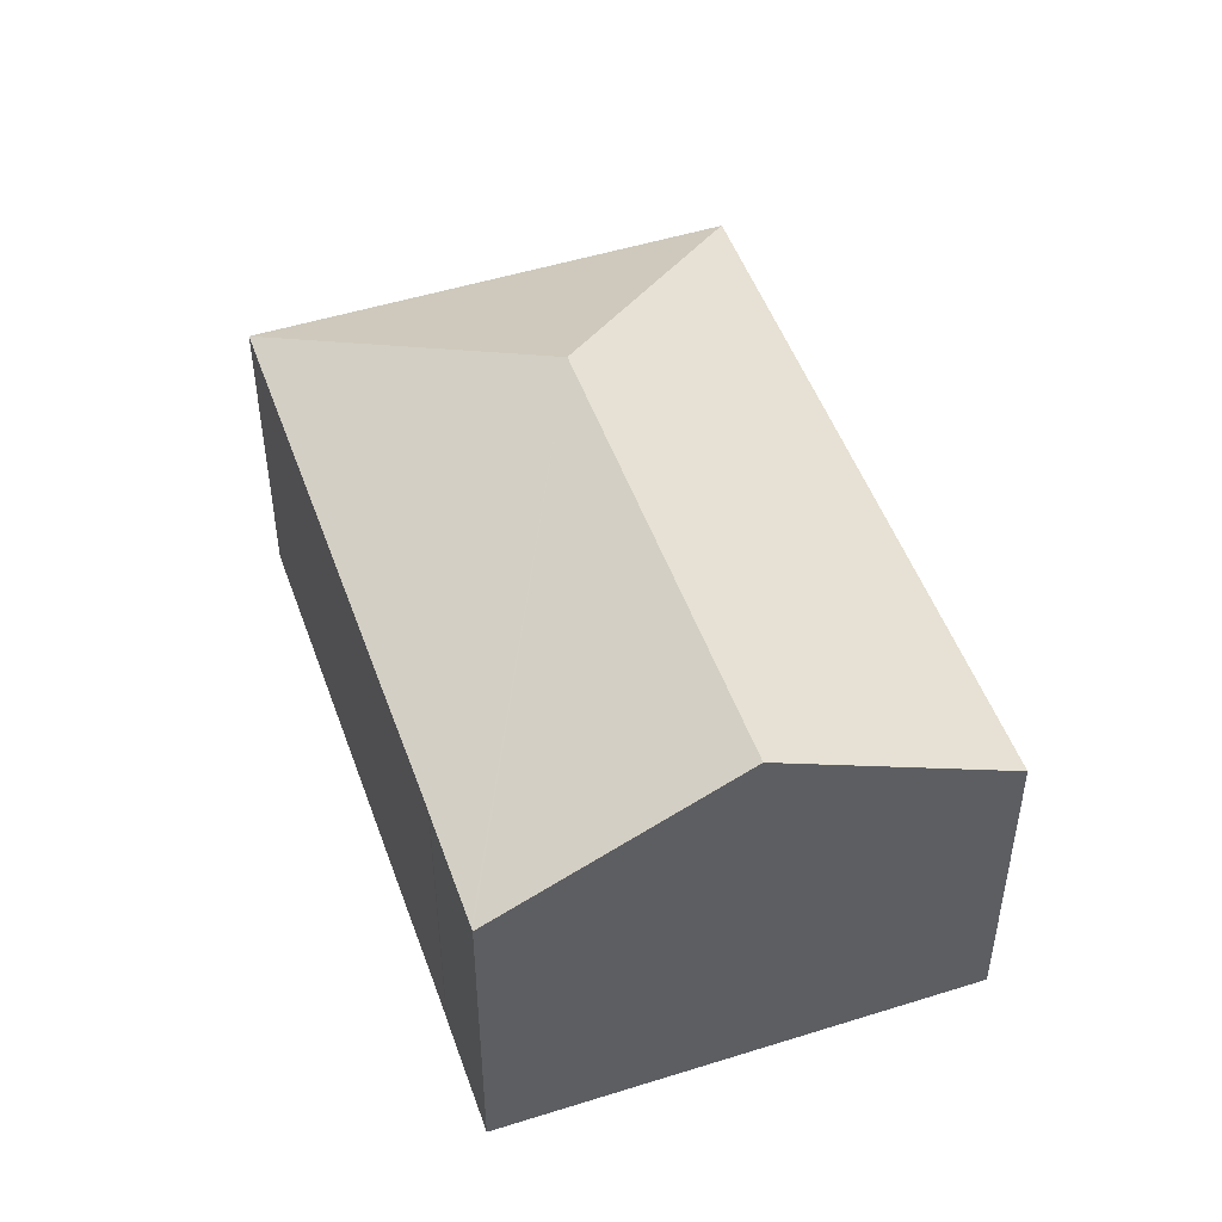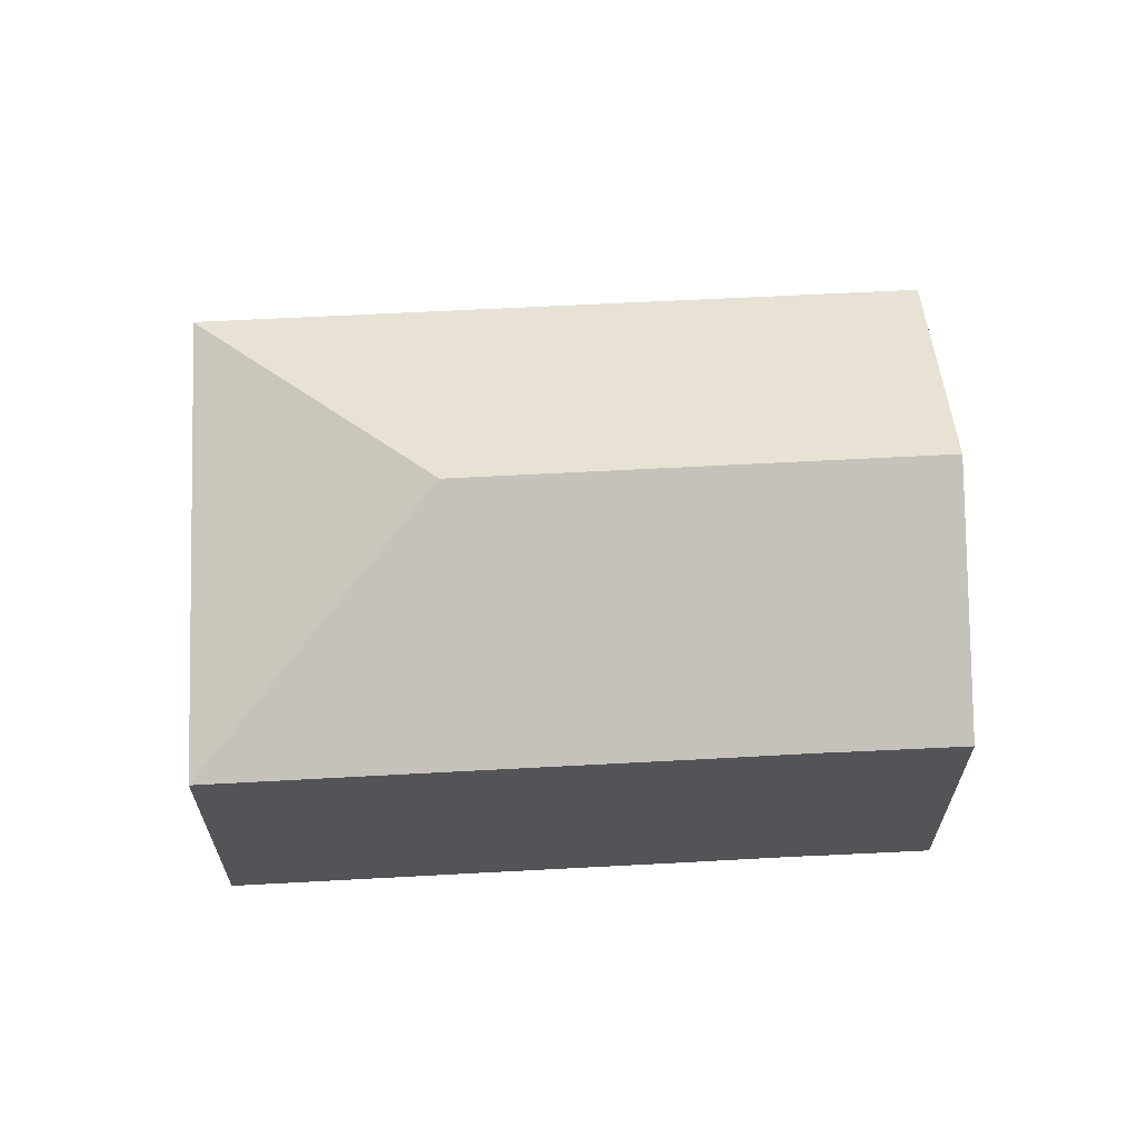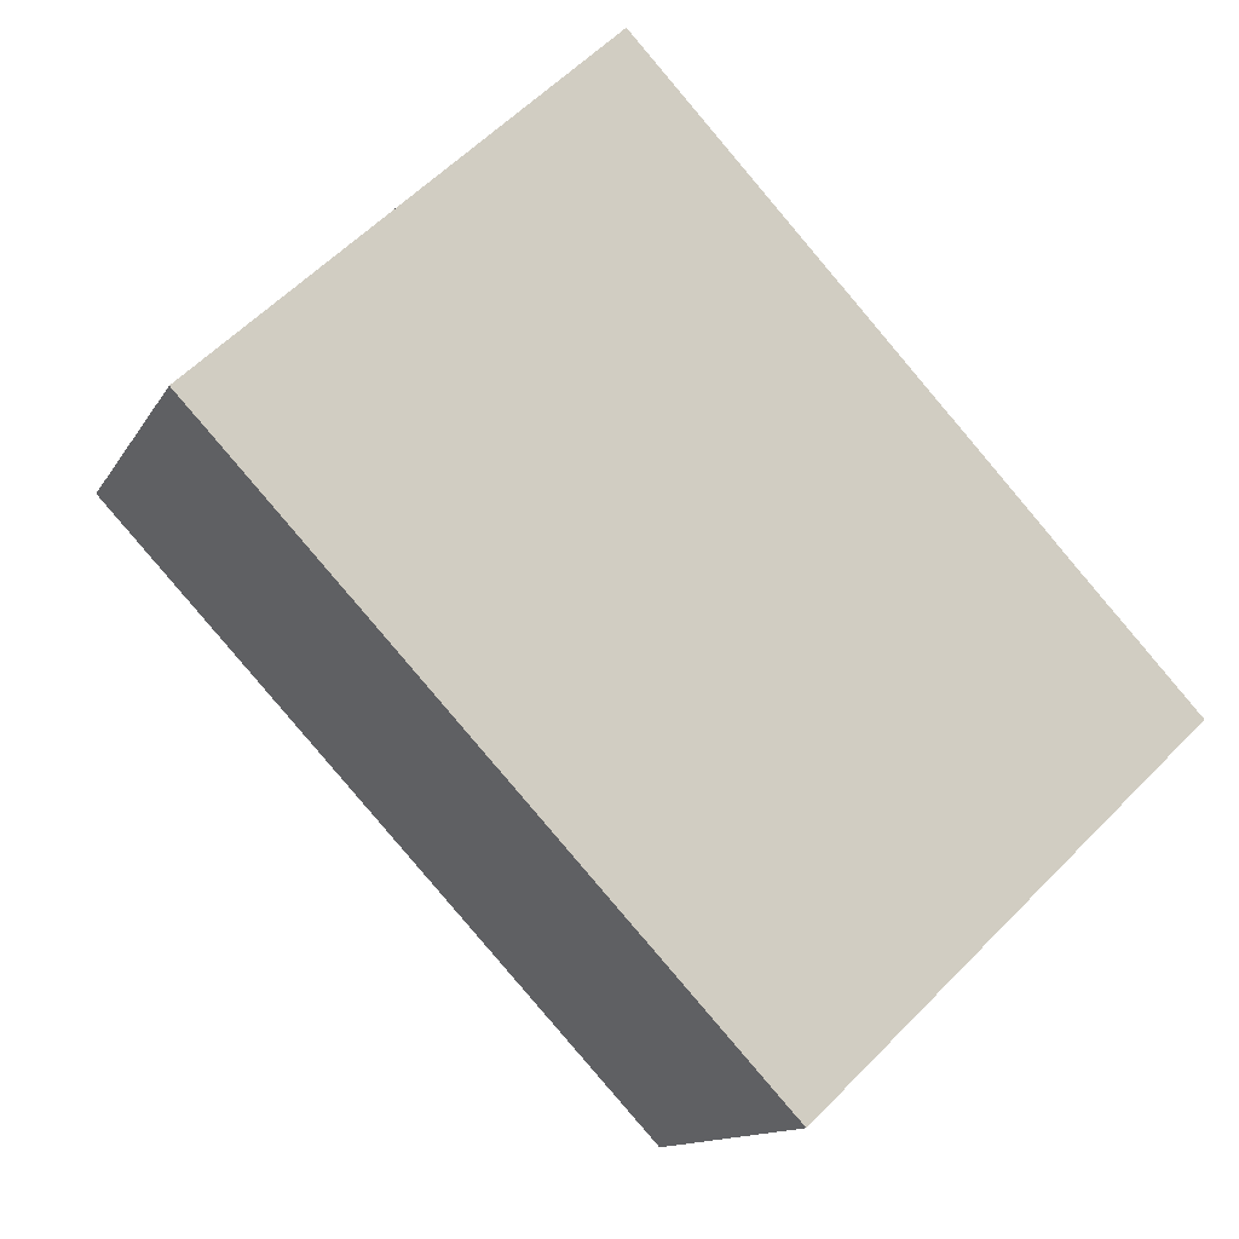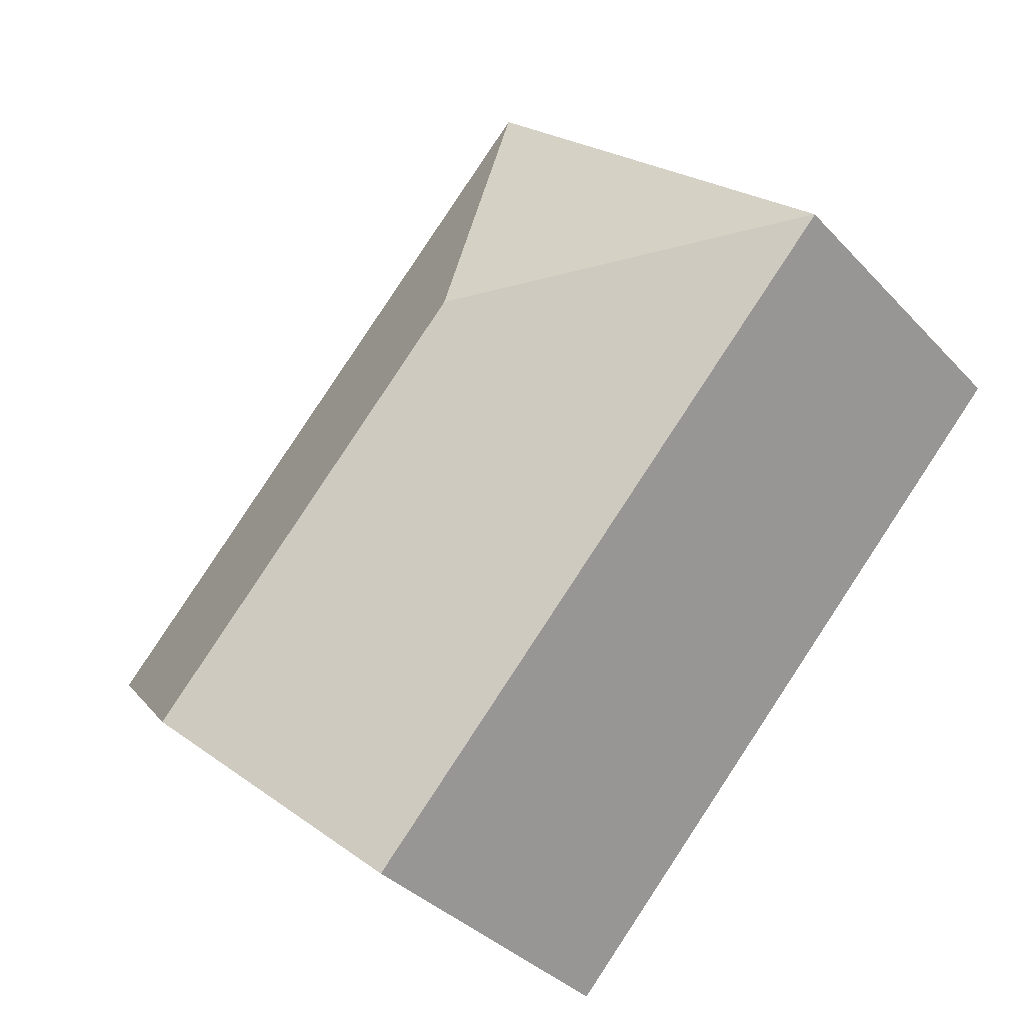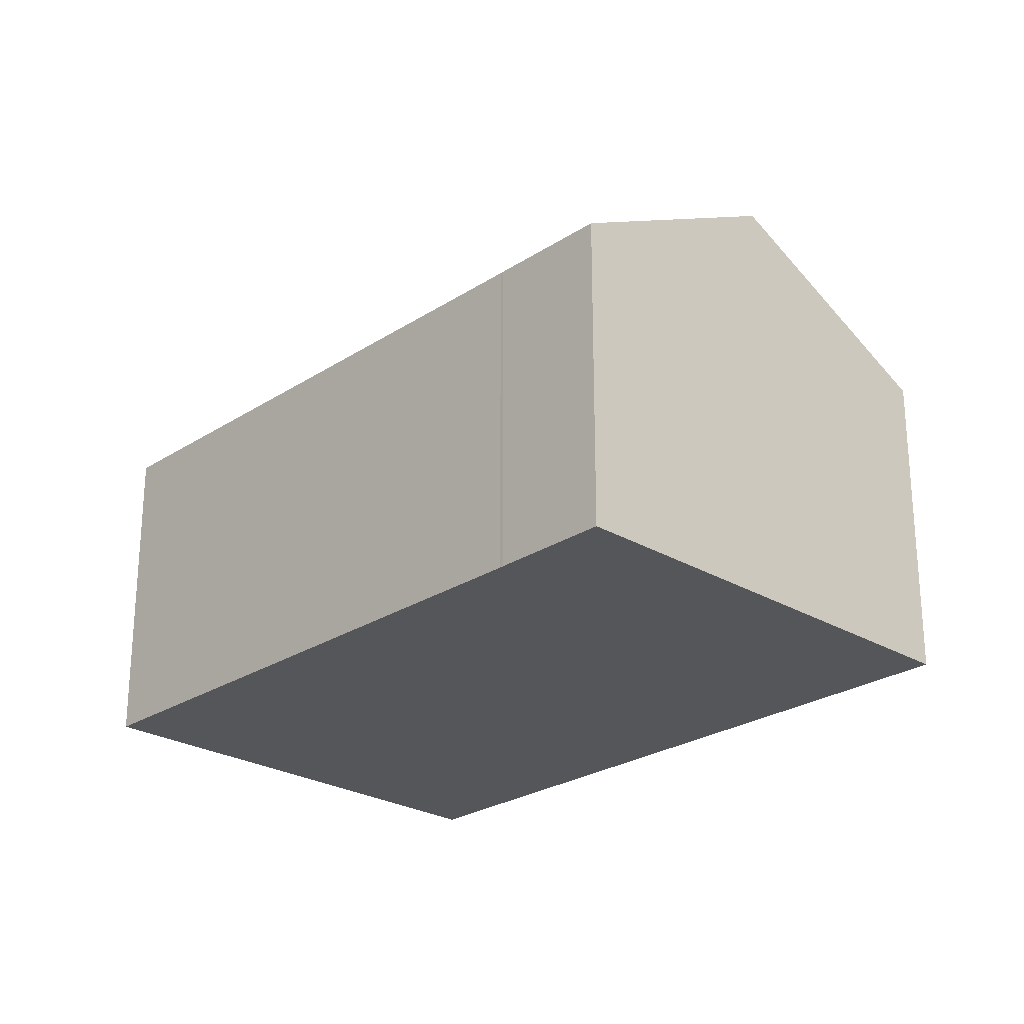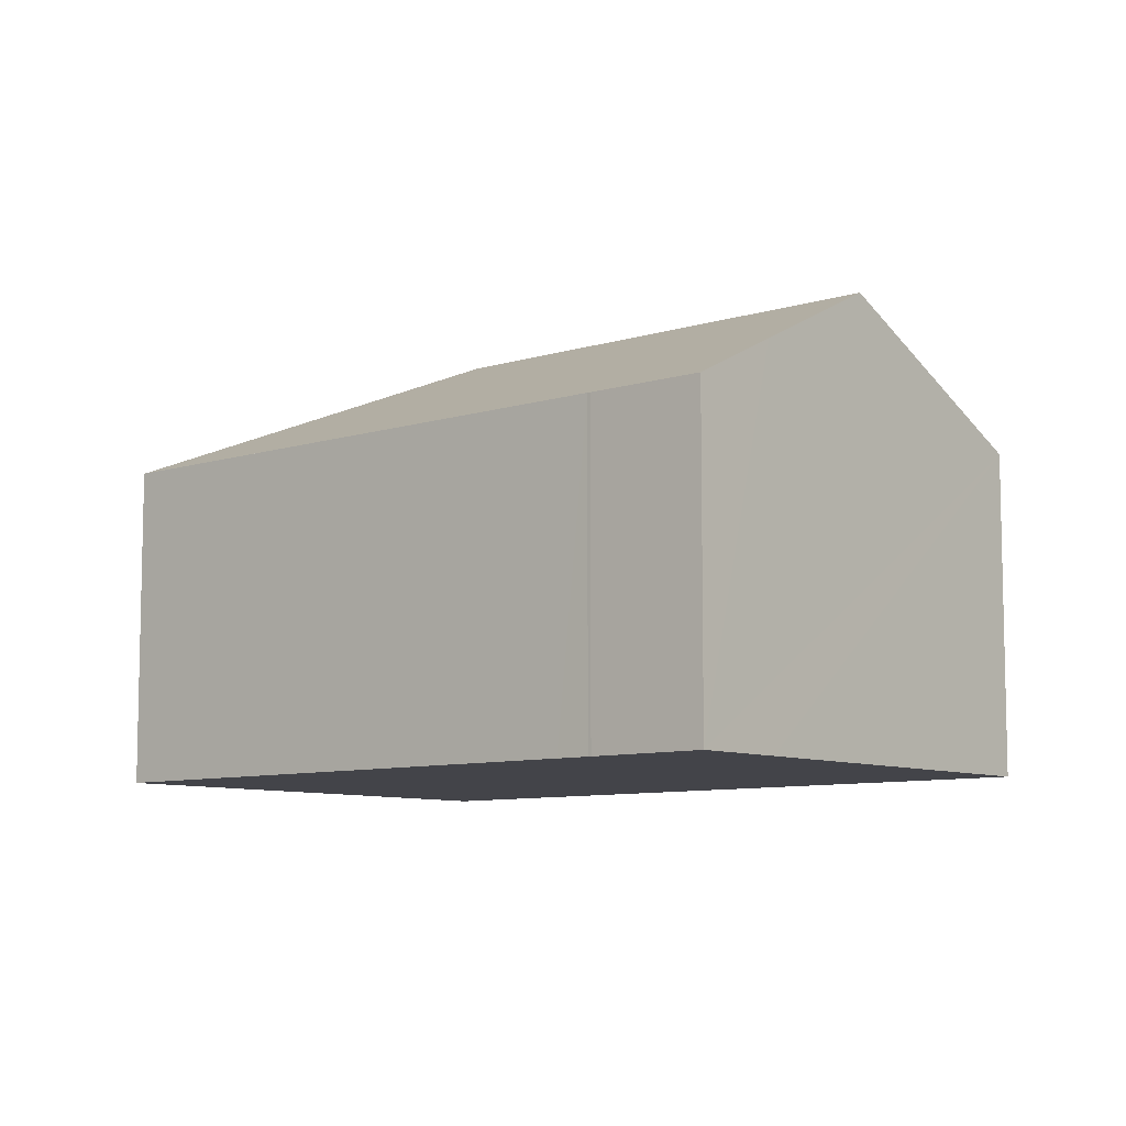
<metadata>
{"format":"obj","ext":"obj","renderer":"f3d","projection":"perspective","resolution":1024,"background":"white","views":[{"elev":49.5,"azim":117.6,"up":"+Y"},{"elev":66.1,"azim":43.8,"up":"+Y"},{"elev":-12.8,"azim":-19.3,"up":"+Z"},{"elev":-36.2,"azim":-143.3,"up":"+Z"},{"elev":-25.4,"azim":93.0,"up":"+Y"},{"elev":-8.4,"azim":87.5,"up":"+Y"}]}
</metadata>
<code>
v  10.24 12.99 -0.305
v  0.017 9.502 0.016
v  10.56 9.499 9.938
v  20.05 12.99 -10.76
v  23.19 10.91 -7.806
v  25.33 9.5 -5.796
v  25.24 9.501 -5.703
v  22.83 9.508 -3.156
v  22.76 9.51 -3.08
v  22.04 9.51 -2.315
v  19.98 9.507 -0.109
v  15.5 9.506 4.665
v  14.36 9.504 5.879
v  17.29 11.16 -13.36
v  14.79 9.51 -15.7
v  0 9.491 5.812e-16
v  10.56 -6.085e-16 9.938
v  14.36 -3.6e-16 5.879
v  15.5 -2.856e-16 4.665
v  19.98 6.674e-18 -0.109
v  22.04 1.418e-16 -2.315
v  22.76 1.886e-16 -3.08
v  22.83 1.932e-16 -3.156
v  25.33 3.549e-16 -5.796
v  25.24 3.492e-16 -5.703
v  23.19 4.78e-16 -7.806
v  17.29 8.179e-16 -13.36
v  14.79 9.615e-16 -15.7
v  20.05 6.586e-16 -10.76
v  0 0 0
v  0.017 -9.797e-19 0.016
g defaultobject
f 1 2 3
f 4 1 5
f 6 5 1
f 7 6 1
f 8 7 1
f 9 8 1
f 10 9 1
f 11 10 1
f 12 11 1
f 3 12 1
f 13 12 3
f 14 1 4
f 1 14 15
f 1 15 16
f 1 16 2
f 17 13 3
f 13 17 12
f 12 17 18
f 12 18 11
f 11 18 19
f 11 19 10
f 10 19 20
f 10 20 9
f 9 20 21
f 9 21 22
f 22 8 9
f 8 22 23
f 23 7 8
f 7 23 6
f 6 23 24
f 24 23 25
f 24 5 6
f 5 24 4
f 4 24 14
f 14 24 15
f 15 24 26
f 15 26 27
f 15 27 28
f 27 26 29
f 28 16 15
f 16 28 30
f 2 17 3
f 17 2 16
f 17 16 31
f 31 16 30
f 25 26 24
f 26 25 23
f 26 23 29
f 29 23 22
f 29 22 21
f 29 21 20
f 29 20 27
f 27 20 19
f 27 19 28
f 28 19 18
f 28 18 30
f 30 18 17
f 30 17 31

</code>
